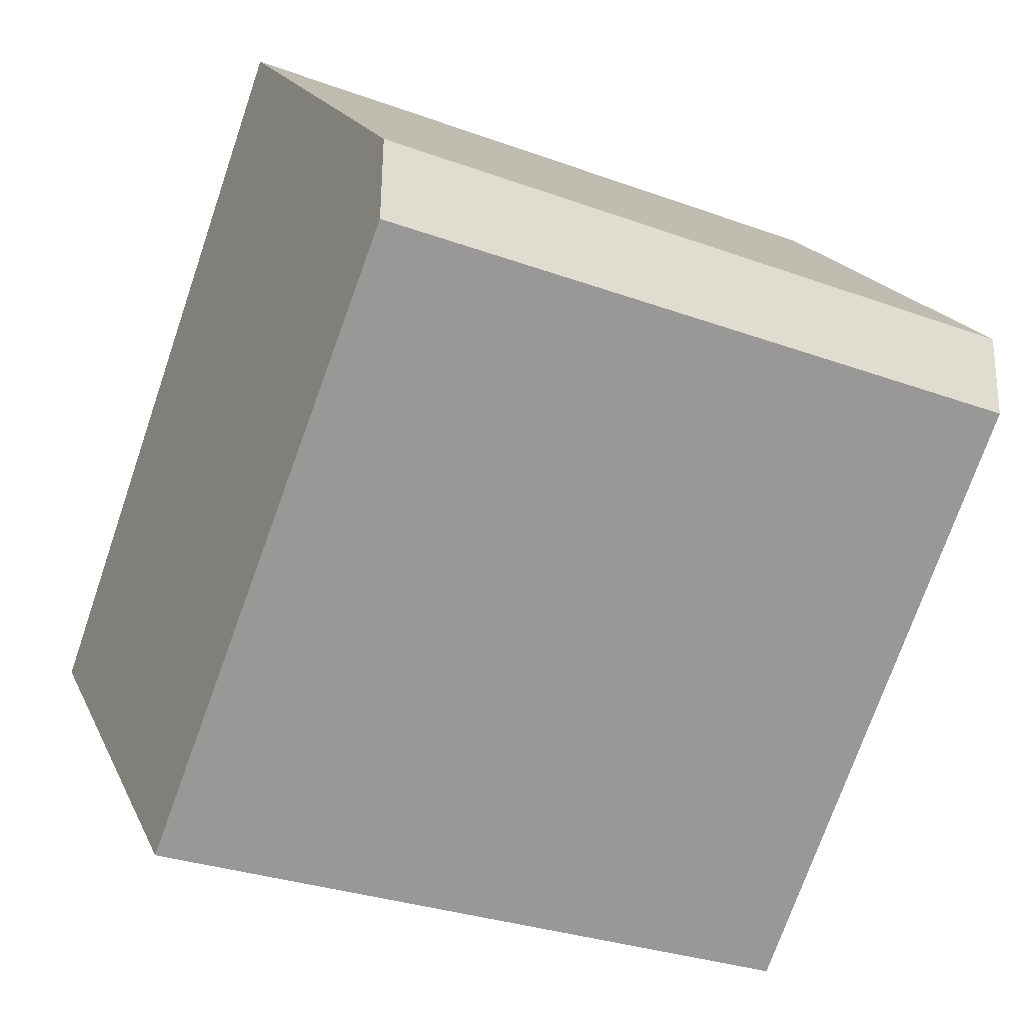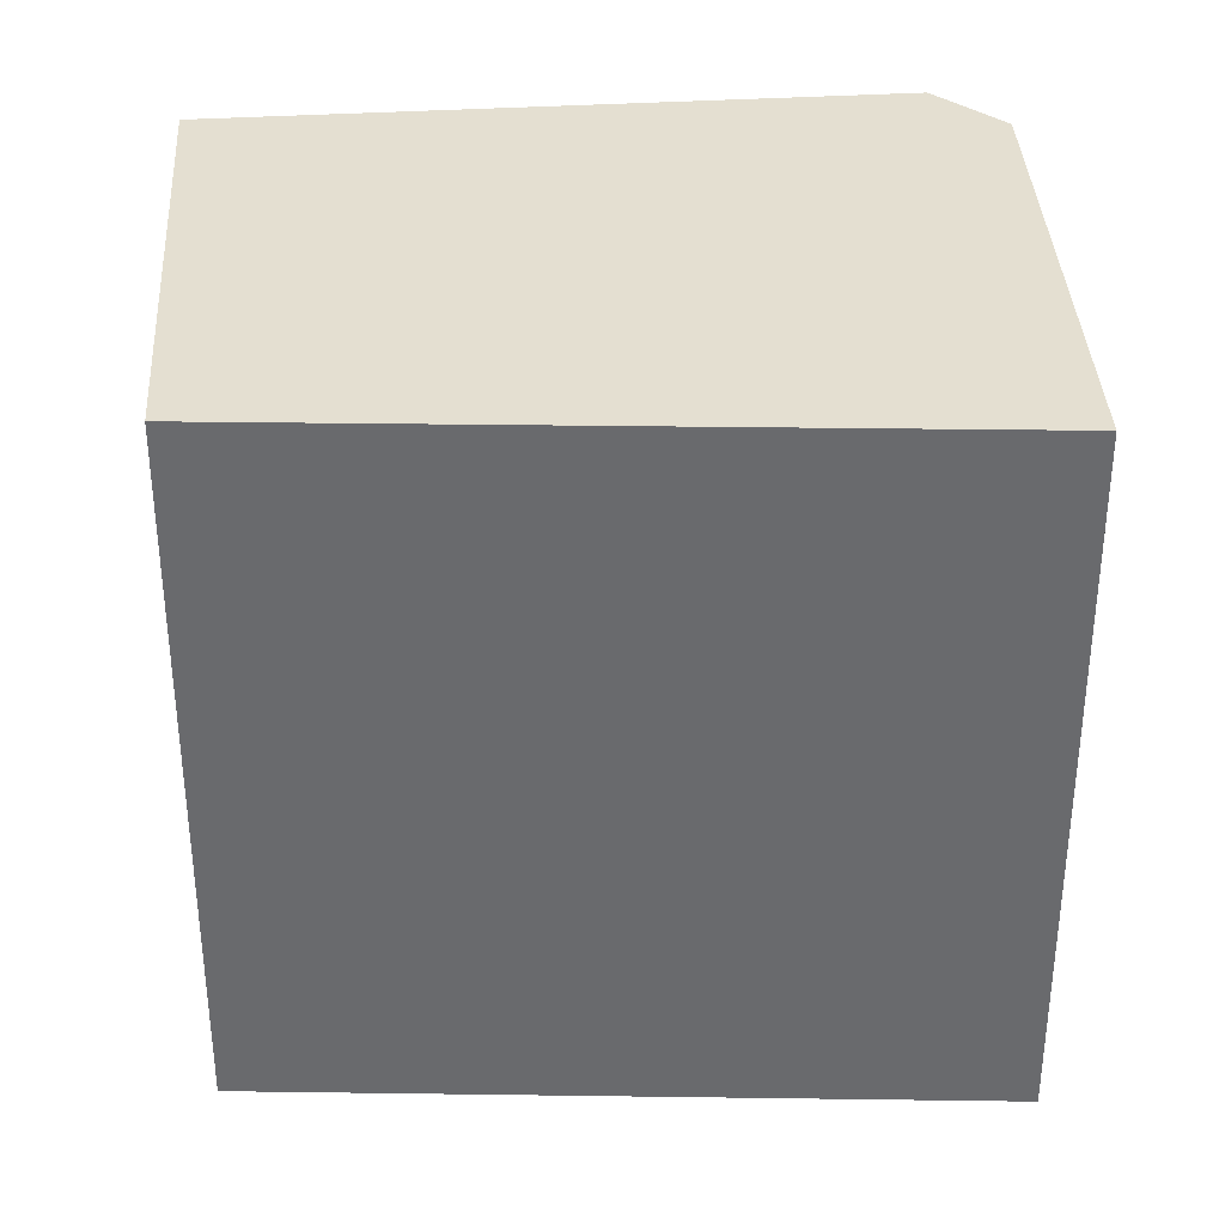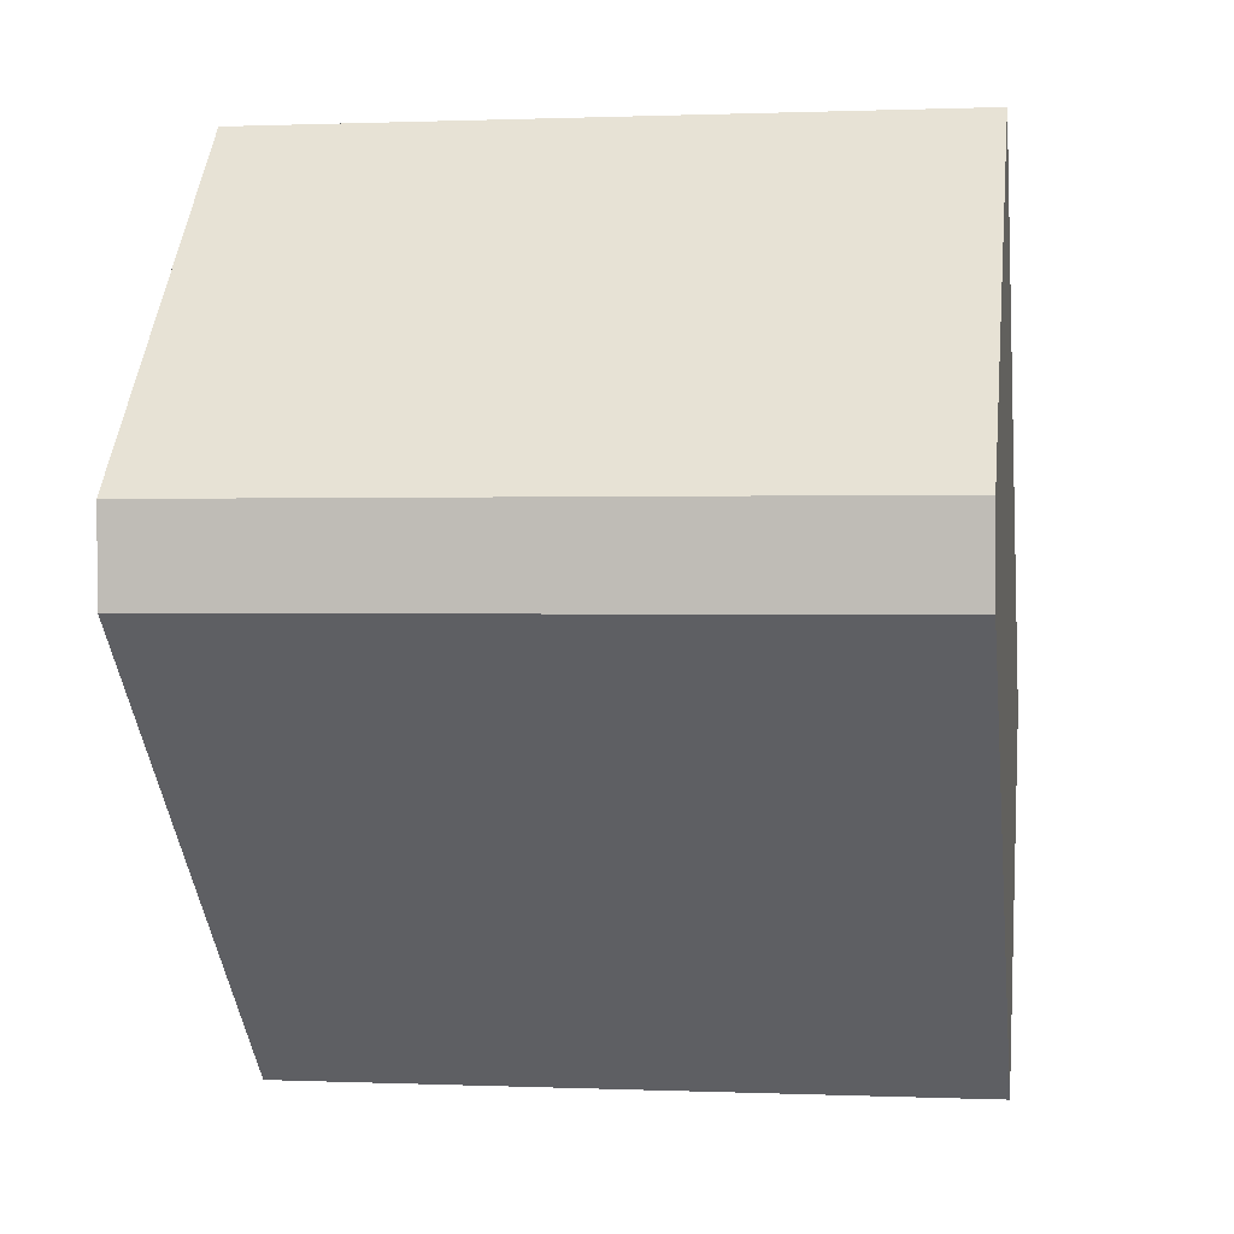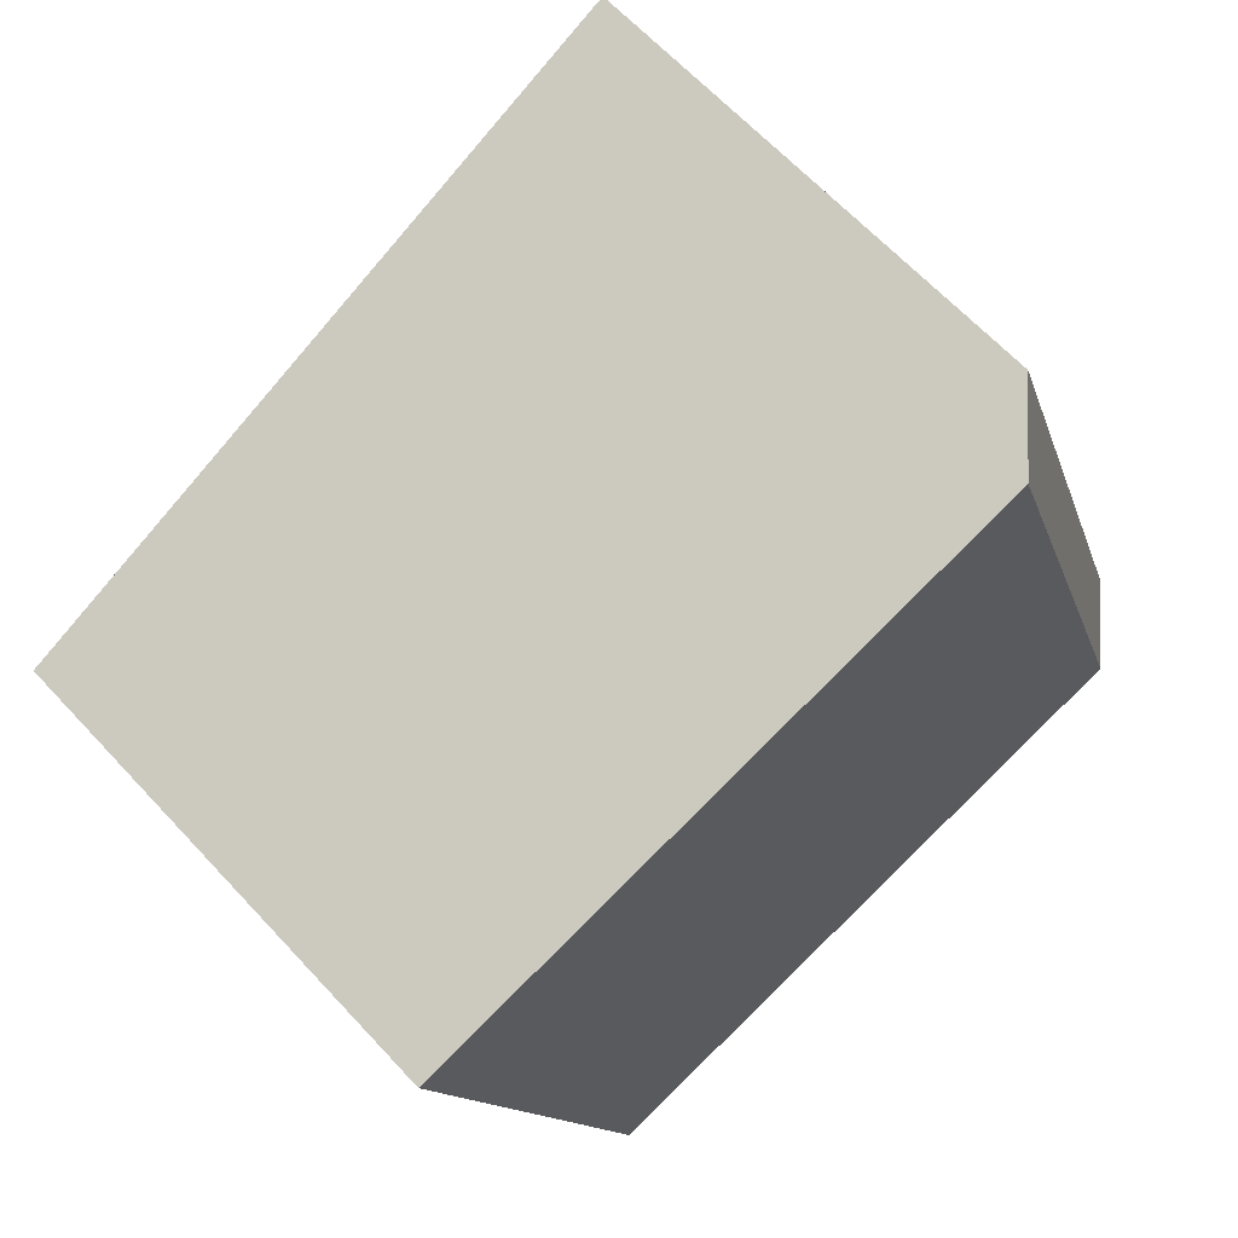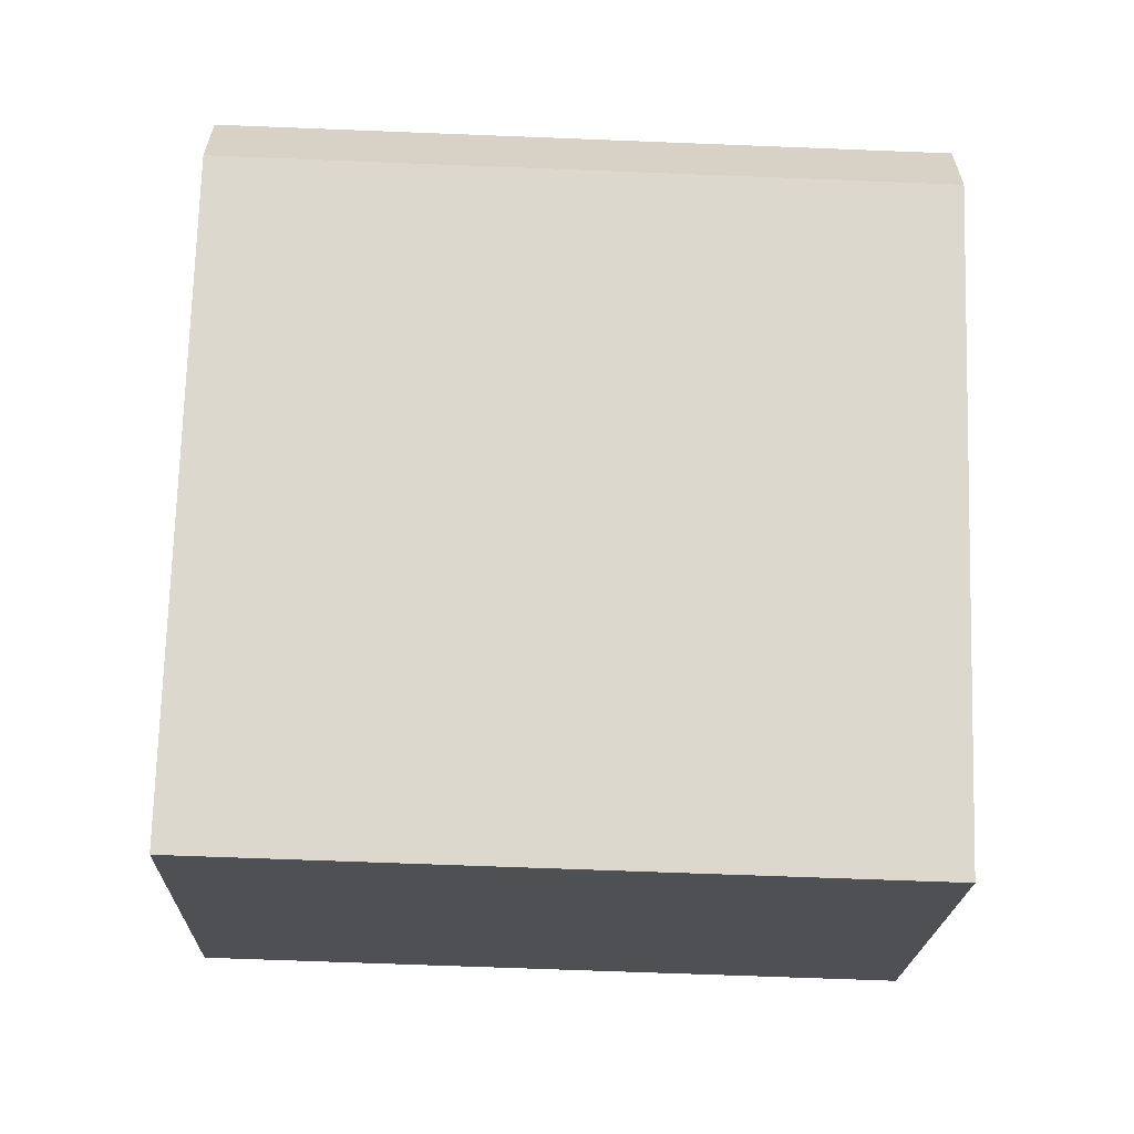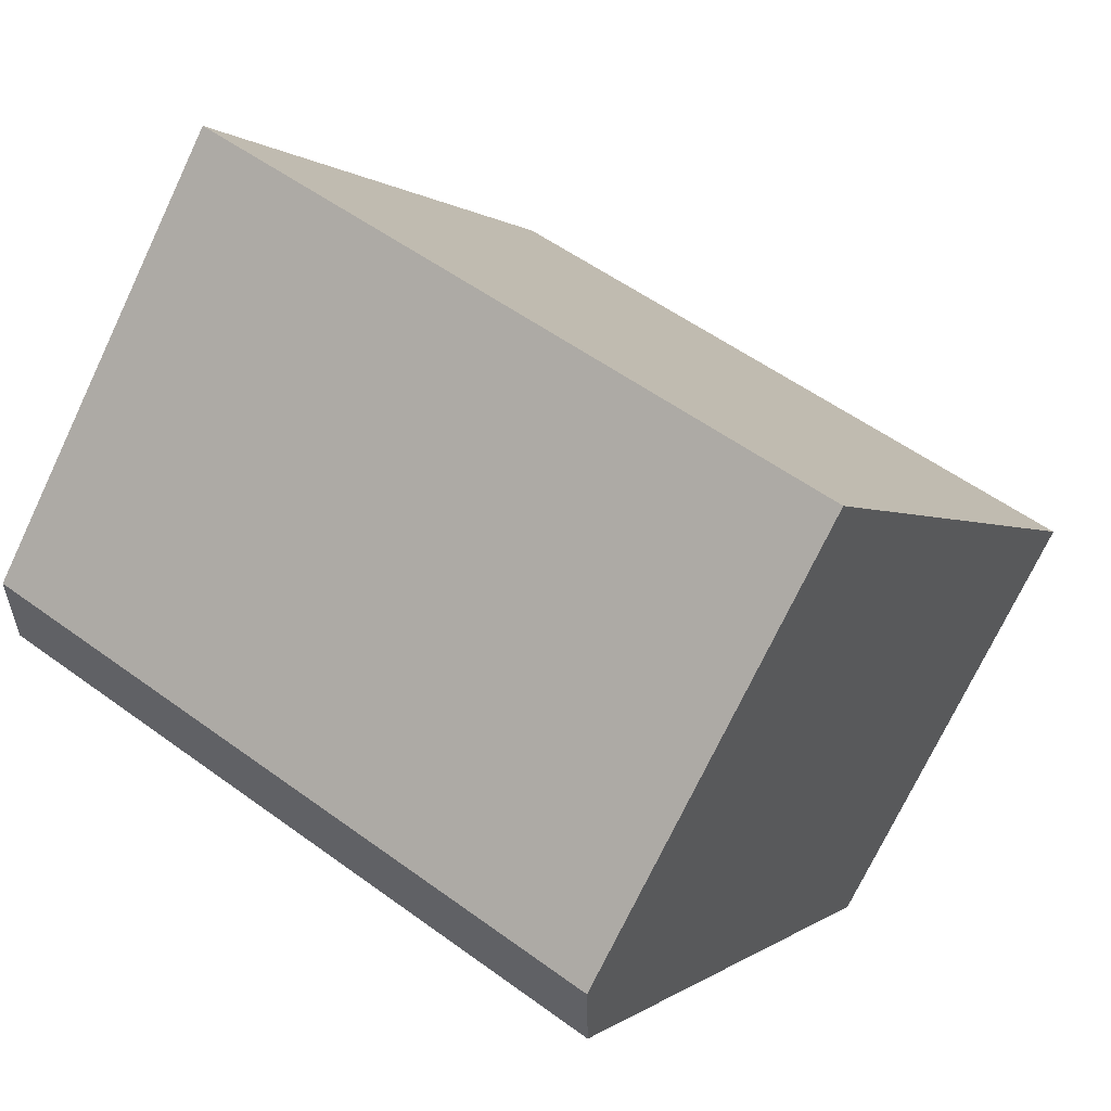
<metadata>
{"format":"obj","ext":"obj","renderer":"f3d","projection":"perspective","resolution":1024,"background":"white","views":[{"elev":-30.0,"azim":61.9,"up":"+Z"},{"elev":36.8,"azim":-47.6,"up":"+Y"},{"elev":0.6,"azim":98.9,"up":"+Z"},{"elev":-12.8,"azim":13.4,"up":"+Z"},{"elev":-64.4,"azim":87.7,"up":"+Z"},{"elev":53.9,"azim":128.0,"up":"+Z"}]}
</metadata>
<code>
v  3.346 4.939 3.796
v  0 0 0
v  3.346 -2.325e-16 3.796
v  0.0001052 4.939 -0.0001565
v  5.706 -8.435e-17 1.378
v  5.707 4.939 1.377
v  5.689 -4.557e-17 0.7442
v  5.689 4.939 0.744
v  2.336 1.469e-16 -2.399
v  2.336 4.939 -2.4
g defaultobject
f 1 2 3
f 2 1 4
f 5 1 3
f 1 5 6
f 7 6 5
f 6 7 8
f 9 8 7
f 8 9 10
f 4 9 2
f 9 4 10
f 1 10 4
f 10 1 8
f 8 1 6
f 2 5 3
f 5 2 7
f 7 2 9

</code>
